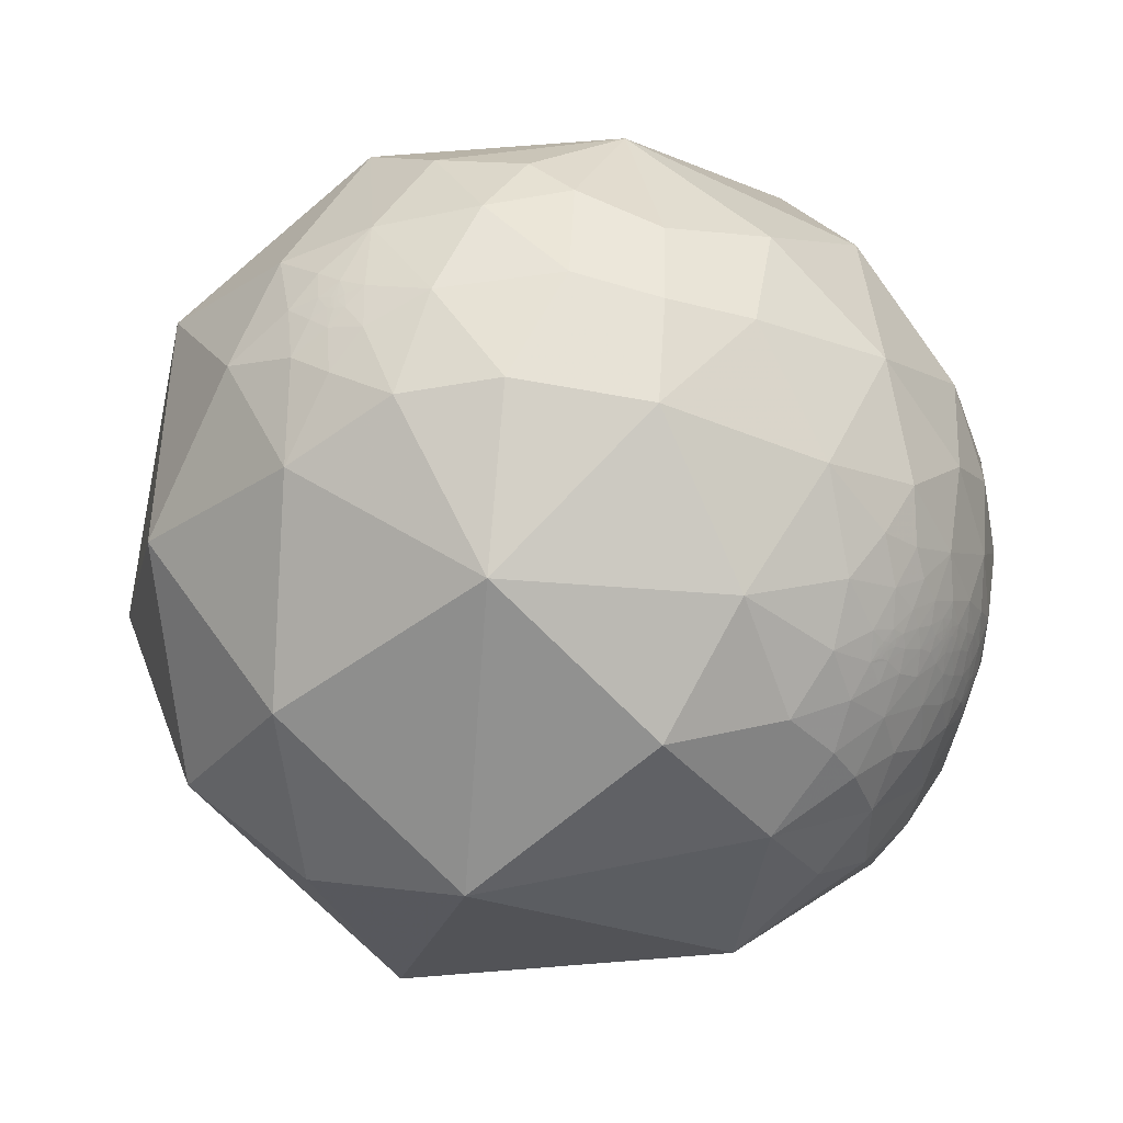
<metadata>
{"format":"obj","ext":"obj","renderer":"f3d","projection":"perspective","resolution":1024,"background":"white","views":[{"elev":78.4,"azim":10.7,"up":"+Y"}]}
</metadata>
<code>
v 0.8353 0.4827 -0.2631
v 0.977 0.2132 -0.009149
v 0.9773 0.1154 -0.1778
v 0.9318 0.3437 -0.1171
v 0.8418 0.5359 -0.06411
v 0.9744 0.1973 0.1076
v 0.9986 0.02024 0.04912
v 0.9144 0.2803 -0.2919
v 0.8093 0.3378 -0.4806
v 0.9362 -0.3194 0.1468
v 0.957 0.1966 0.2134
v 0.9505 0.01826 0.3101
v 0.895 0.2318 0.381
v 0.8861 0.08835 0.455
v 0.8011 0.2001 0.564
v 0.7805 0.4011 0.4794
v 0.7991 0.4784 0.364
v 0.6963 0.3492 0.6271
v 0.9156 0.09227 -0.3912
v 0.9207 -0.2722 -0.2798
v 0.8405 -0.09923 0.5326
v 0.5553 0.1921 0.8091
v 0.8474 -0.5106 -0.1457
v 0.5693 -0.3204 0.7571
v 0.7564 -0.498 0.4241
v 0.7613 -0.01095 -0.6483
v 0.5418 0.428 -0.7234
v -0.1548 -0.1233 0.9802
v 0.7094 -0.7032 0.04706
v 0.7949 -0.4954 -0.3502
v 0.7426 -0.3831 -0.5494
v 0.5467 -0.3106 -0.7776
v 0.3675 0.05564 -0.9284
v 0.3696 -0.8137 0.4486
v -0.3596 -0.8372 0.412
v -0.6801 -0.3022 -0.6679
v 0.706 -0.6567 -0.2652
v 0.2262 -0.3645 -0.9033
v -0.1499 -0.01794 -0.9885
v 0.9476 0.3196 0.001826
v 0.9594 0.273 0.07069
v 0.9151 0.3071 0.2613
v 0.8615 0.3859 0.33
v 0.9169 0.3447 0.2012
v 0.9397 0.2793 0.1972
v 0.9027 0.3975 0.1648
v 0.8409 0.4779 0.254
v 0.8891 0.3957 0.2303
v 0.9281 0.3404 0.1509
v 0.9078 0.4048 0.1095
v 0.9279 0.3588 0.1012
v 0.9448 0.3056 0.1186
v 0.9575 0.2543 0.1363
v 0.9497 0.2773 0.1453
v 0.9365 0.3455 0.06019
v 0.916 0.3956 0.06726
v 0.8908 0.4497 0.0659
v 0.9096 0.4154 0.003468
v 0.8665 0.4985 0.02829
v 0.8696 0.4897 0.06343
v 0.8758 0.4491 0.1768
v 0.8919 0.4415 0.09786
v 0.88 0.4654 0.09457
v 0.8641 0.4967 0.08069
v 0.8871 0.4443 0.1254
v 0.8521 0.4966 0.1655
v 0.8745 0.4785 0.07896
v 0.8721 0.4812 0.08933
v 0.8736 0.4772 0.09548
v 0.874 0.4732 0.1102
v 0.8706 0.4731 0.1352
v 0.8625 0.49 0.1267
v 0.8683 0.4816 0.1186
v 0.8687 0.4831 0.1096
v 0.8707 0.4805 0.1046
v 0.8654 0.4893 0.1078
v 0.8678 0.4858 0.1043
v 0.8656 0.49 0.1026
v 0.869 0.4842 0.1015
v 0.8673 0.4875 0.1011
v 0.866 0.4898 0.1004
v 0.871 0.4812 0.09927
v 0.8683 0.4861 0.09891
v 0.8706 0.4829 0.09432
v 0.8719 0.4787 0.103
v 0.8694 0.4868 0.08505
v 0.8694 0.4848 0.0951
v 0.869 0.4854 0.09602
v 0.8686 0.4864 0.09499
v 0.8679 0.4873 0.09641
v 0.8667 0.4892 0.09783
v 0.8689 0.4865 0.09152
v 0.8683 0.4872 0.09378
v 0.8699 0.4854 0.08782
v 0.8694 0.486 0.08922
v 0.8688 0.4869 0.08974
v 0.8741 0.4753 0.1007
v 0.873 0.4765 0.1041
v 0.8725 0.4779 0.1017
v 0.8724 0.4772 0.1054
v 0.8688 0.4871 0.089
v 0.8688 0.487 0.08953
v 0.8689 0.4868 0.08942
v 0.8689 0.4868 0.08925
v 0.8692 0.4855 0.09391
v 0.8699 0.4838 0.09637
v 0.8692 0.4848 0.09735
v 0.9529 0.2421 0.1829
v 0.9529 0.2419 0.1829
v 0.9528 0.2419 0.1832
v 0.9529 0.2424 0.1824
v 0.9528 0.2424 0.183
v 0.9527 0.2425 0.1833
v 0.9527 0.2417 0.1842
v 0.9531 0.2411 0.183
v 0.9526 0.2429 0.1829
v 0.9535 0.2417 0.1799
v 0.9524 0.2447 0.1818
v 0.9525 0.2432 0.1835
v 0.9526 0.2426 0.1836
v 0.9537 0.2374 0.1847
v 0.9524 0.2407 0.1874
v 0.9525 0.243 0.1834
v 0.9525 0.2432 0.1831
v 0.9526 0.2428 0.1833
v 0.9525 0.2429 0.1834
v 0.9526 0.2429 0.1834
v 0.9525 0.243 0.1835
v 0.9526 0.2429 0.1834
v 0.9525 0.2429 0.1834
v 0.9526 0.243 0.1832
v 0.9526 0.243 0.1832
v 0.9526 0.2431 0.1832
v 0.9526 0.2429 0.1832
v 0.9526 0.2428 0.1832
v 0.9526 0.2427 0.1833
v 0.9526 0.2428 0.1832
v 0.9525 0.2429 0.1835
v 0.9525 0.243 0.1835
v 0.9519 0.2447 0.1845
v 0.9549 0.236 0.1799
v 0.9553 0.2424 0.1693
v 0.9526 0.2483 0.1756
v 0.9507 0.2521 0.1808
v 0.9565 0.2323 0.1764
v 0.951 0.2461 0.1874
v 0.9534 0.2344 0.1899
v 0.947 0.2668 0.1791
v 0.9484 0.2537 0.1901
v 0.9557 0.2268 0.1874
v 0.9512 0.2612 0.1644
v 0.9515 0.24 0.1923
v 0.9537 0.2273 0.1968
v 0.96 0.2245 0.1671
v 0.9503 0.2389 0.1998
v 0.944 0.2884 0.16
v 0.3279 -0.8764 -0.3528
v 0.326 -0.8776 -0.3514
v 0.3297 -0.876 -0.352
v 0.3287 -0.8766 -0.3514
v 0.3288 -0.8763 -0.352
v 0.3278 -0.8769 -0.3514
v 0.3273 -0.8771 -0.3514
v 0.3276 -0.8776 -0.3499
v 0.3242 -0.88 -0.3472
v 0.3291 -0.8763 -0.3518
v 0.3316 -0.8761 -0.35
v 0.3304 -0.8763 -0.3506
v 0.3307 -0.8767 -0.3492
v 0.3298 -0.8769 -0.3497
v 0.3326 -0.8778 -0.3447
v 0.3308 -0.8773 -0.3479
v 0.3308 -0.8778 -0.3465
v 0.3291 -0.8782 -0.347
v 0.3371 -0.8746 -0.3484
v 0.3316 -0.8731 -0.3575
v 0.3229 -0.877 -0.3557
v 0.3281 -0.8802 -0.343
v 0.3235 -0.8837 -0.3383
v 0.3172 -0.8892 -0.3297
v 0.3284 -0.8861 -0.3271
v 0.331 -0.881 -0.338
v 0.3475 -0.8686 -0.3533
v 0.3121 -0.8852 -0.3449
v 0.3155 -0.8694 -0.3802
v 0.3403 -0.8658 -0.3669
v 0.3422 -0.8773 -0.3366
v 0.3673 -0.8682 -0.3336
v 0.276 -0.8937 -0.3536
v 0.3046 -0.9011 -0.3084
v 0.3796 -0.8737 -0.3043
v 0.3662 -0.8511 -0.3763
v 0.4154 -0.8519 -0.3189
v 0.319 -0.8192 -0.4767
v 0.2517 -0.8789 -0.4052
v 0.1937 -0.9254 -0.3258
v 0.2687 -0.9387 -0.2158
v 0.3832 -0.8883 -0.253
v 0.3512 -0.8832 -0.3108
v 0.4691 -0.6856 -0.5566
v 0.5731 -0.7198 -0.3917
v 0.4513 -0.7988 -0.3978
v 0.1478 -0.8649 -0.4797
v 0.0571 -0.9255 -0.3745
v 0.03221 -0.9929 -0.1143
v 0.4076 -0.9113 -0.05879
v 0.4175 -0.5325 -0.7363
v 0.6588 -0.5892 -0.4678
v 0.5805 -0.513 -0.6323
v -0.1264 -0.4993 -0.8571
v 0.197 -0.6967 -0.6898
v 0.5344 -0.8104 -0.2402
v -0.5754 -0.8067 -0.1346
v -0.1525 -0.8271 -0.541
v 0.7336 0.6603 -0.1607
v 0.761 0.6478 -0.03665
v 0.6866 0.7261 -0.03636
v 0.7294 0.6813 0.06189
v 0.6274 0.7745 0.08068
v 0.6974 0.6986 0.16
v 0.623 0.749 0.2258
v 0.7055 0.6734 0.2211
v 0.6789 0.6684 0.3039
v 0.5617 0.7363 0.3772
v 0.5734 0.5648 0.5935
v 0.6667 0.6226 0.4098
v 0.7237 0.5344 0.4367
v 0.6326 0.652 -0.4181
v 0.5455 0.8277 -0.1318
v 0.4244 0.8881 0.1764
v 0.3215 0.8131 0.4853
v 0.1925 0.9691 -0.1539
v -0.01456 0.5627 0.8266
v 0.3513 0.8505 -0.3916
v 0.3529 0.7049 -0.6153
v -0.3528 0.4085 0.8418
v -0.07046 0.9655 0.2506
v 0.1648 0.9088 -0.3833
v 0.1353 0.8199 -0.5563
v -0.4569 0.6978 0.5517
v 0.01129 0.5765 -0.817
v -0.6491 0.3273 0.6866
v -0.9445 -0.181 0.2742
v 0.7892 0.6138 0.01835
v 0.7332 0.6309 0.2537
v 0.7589 0.5729 0.3097
v 0.7758 0.6248 0.08866
v 0.7416 0.6386 0.2054
v 0.7736 0.5948 0.2186
v 0.8141 0.5417 0.2093
v 0.8094 0.5667 0.1539
v 0.7738 0.6103 0.1693
v 0.8245 0.557 0.0999
v 0.7965 0.5932 0.1166
v 0.7516 0.6366 0.1726
v 0.7404 0.657 0.1419
v 0.7652 0.628 0.1417
v 0.7496 0.643 0.157
v 0.8496 0.5223 0.07313
v 0.8231 0.5659 0.04889
v 0.8388 0.5325 0.1135
v 0.8348 0.5294 0.1511
v 0.8553 0.5094 0.09445
v 0.8547 0.5055 0.1179
v 0.8603 0.4999 0.09989
v 0.8604 0.4989 0.1042
v 0.8622 0.4936 0.1138
v 0.8655 0.4876 0.1149
v 0.8625 0.495 0.1053
v 0.8648 0.492 0.1005
v 0.864 0.4934 0.1
v 0.8656 0.4909 0.09907
v 0.8651 0.4921 0.0974
v 0.8668 0.4887 0.09941
v 0.8643 0.494 0.09506
v 0.8629 0.4972 0.09079
v 0.8663 0.4911 0.09109
v 0.867 0.4891 0.09535
v 0.8666 0.4913 0.08728
v 0.866 0.4909 0.09551
v 0.8665 0.4897 0.09643
v 0.8677 0.4879 0.09483
v 0.8669 0.4895 0.09377
v 0.8687 0.4875 0.08791
v 0.8611 0.4983 0.1013
v 0.8612 0.4982 0.1005
v 0.8623 0.4965 0.1003
v 0.8612 0.4979 0.1019
v 0.8682 0.4881 0.08936
v 0.8687 0.4872 0.08944
v 0.8687 0.4873 0.08928
v 0.8688 0.487 0.08935
v 0.7319 0.6562 0.1835
v 0.7317 0.6565 0.1835
v 0.7317 0.6563 0.1841
v 0.7321 0.6562 0.1827
v 0.7321 0.6559 0.1838
v 0.7323 0.6554 0.1846
v 0.7327 0.6553 0.184
v 0.731 0.6573 0.1834
v 0.7326 0.6552 0.1844
v 0.7306 0.6589 0.1791
v 0.7313 0.6563 0.1856
v 0.7326 0.6551 0.1849
v 0.7329 0.656 0.1806
v 0.7339 0.6541 0.1832
v 0.733 0.6546 0.185
v 0.7325 0.6551 0.1853
v 0.7284 0.6597 0.185
v 0.7329 0.6549 0.1845
v 0.7327 0.6551 0.1847
v 0.7327 0.655 0.1847
v 0.7328 0.6549 0.1848
v 0.7327 0.6551 0.1846
v 0.7327 0.655 0.1847
v 0.7327 0.655 0.1848
v 0.7327 0.655 0.1847
v 0.7326 0.6551 0.1846
v 0.7327 0.6551 0.1846
v 0.7327 0.655 0.1846
v 0.7327 0.6551 0.1844
v 0.7326 0.6552 0.1844
v 0.7326 0.6552 0.1845
v 0.7327 0.655 0.185
v 0.7327 0.6549 0.185
v 0.733 0.6541 0.1866
v 0.7269 0.6626 0.1804
v 0.7349 0.6547 0.1769
v 0.7301 0.6566 0.1893
v 0.7327 0.6535 0.1899
v 0.7368 0.6519 0.1793
v 0.7249 0.6618 0.1913
v 0.7242 0.6646 0.1841
v 0.7376 0.6491 0.1862
v 0.7244 0.6673 0.173
v 0.7343 0.6576 0.1685
v 0.7302 0.6544 0.1963
v 0.7203 0.6638 0.2013
v 0.7408 0.65 0.1695
v 0.7162 0.6716 0.1895
v 0.7245 0.6575 0.2069
v -0.4918 0.8238 -0.2819
v -0.4945 0.822 -0.2824
v -0.4913 0.8248 -0.28
v -0.4925 0.8239 -0.2803
v -0.4939 0.8232 -0.2801
v -0.4931 0.8241 -0.2789
v -0.4932 0.8234 -0.2807
v -0.492 0.8244 -0.28
v -0.4917 0.8243 -0.2806
v -0.4916 0.8252 -0.2781
v -0.4897 0.8257 -0.2799
v -0.4909 0.8252 -0.2793
v -0.4896 0.8278 -0.2739
v -0.4915 0.8262 -0.2754
v -0.4919 0.8275 -0.2706
v -0.4918 0.8266 -0.2736
v -0.4906 0.8262 -0.2768
v -0.4827 0.8304 -0.2784
v -0.4947 0.8233 -0.2784
v -0.494 0.825 -0.2745
v -0.4888 0.8319 -0.2626
v -0.4978 0.8221 -0.2763
v -0.498 0.8239 -0.2706
v -0.4955 0.8261 -0.2683
v -0.5045 0.8222 -0.2633
v -0.4892 0.8222 -0.291
v -0.501 0.816 -0.2883
v -0.4911 0.8066 -0.3288
v -0.4731 0.8295 -0.2967
v -0.4913 0.8435 -0.2171
v -0.4653 0.8442 -0.2661
v -0.5279 0.7992 -0.2873
v -0.5342 0.8119 -0.2353
v -0.4163 0.8818 -0.2215
v -0.4655 0.8771 -0.1181
v -0.4358 0.8418 -0.3184
v -0.5441 0.7638 -0.3472
v -0.5873 0.767 -0.2582
v -0.5545 0.8189 -0.1483
v -0.4567 0.7573 -0.4669
v -0.3709 0.6409 -0.6721
v -0.2379 0.8083 -0.5385
v -0.2963 0.9003 -0.3188
v -0.6401 0.6654 -0.3841
v -0.8754 0.3874 -0.2892
v -0.6952 0.7061 -0.1349
v -0.5166 0.8522 0.08301
v -0.169 0.719 -0.6742
v -0.03251 0.9156 -0.4009
v -0.06054 0.7881 -0.6126
v -0.5298 0.4522 -0.7175
v -0.1118 0.983 -0.146
v -0.3239 0.9426 -0.08093
v -0.8059 0.5471 0.2265
f 1 5 4
f 7 6 11
f 7 3 2
f 20 19 3
f 12 13 14
f 13 12 11
f 14 15 21
f 16 18 15
f 19 9 8
f 8 3 19
f 12 14 21
f 26 32 33
f 21 15 22
f 20 10 23
f 24 21 22
f 26 27 9
f 28 24 22
f 29 10 25
f 34 25 24
f 37 208 30
f 32 26 31
f 42 11 45
f 2 4 40
f 40 41 2
f 42 43 13
f 16 43 17
f 55 41 40
f 53 41 52
f 48 44 46
f 47 17 43
f 46 44 49
f 50 49 51
f 52 51 49
f 44 45 49
f 49 156 52
f 155 45 11
f 6 41 53
f 57 56 58
f 51 52 55
f 56 57 50
f 62 57 63
f 40 58 55
f 60 57 59
f 50 65 46
f 47 43 48
f 46 65 61
f 50 62 65
f 57 60 67
f 71 61 65
f 66 61 71
f 64 67 60
f 65 63 70
f 63 97 70
f 89 90 88
f 71 70 73
f 268 72 73
f 78 77 80
f 75 82 79
f 83 91 274
f 69 68 84
f 86 67 64
f 99 97 82
f 87 88 106
f 84 106 82
f 83 82 107
f 105 93 89
f 94 95 68
f 68 95 92
f 108 112 110
f 75 70 100
f 85 75 100
f 101 291 104
f 95 104 103
f 104 95 101
f 292 104 291
f 116 111 118
f 111 112 108
f 111 109 115
f 115 109 110
f 116 112 111
f 116 113 112
f 150 145 141
f 115 117 111
f 114 120 119
f 119 140 114
f 115 121 117
f 114 122 121
f 140 119 118
f 125 131 123
f 123 131 124
f 130 127 129
f 120 113 125
f 131 133 124
f 134 135 116
f 134 125 136
f 134 137 135
f 136 137 134
f 135 136 113
f 127 138 120
f 120 138 119
f 128 139 138
f 128 130 126
f 119 139 128
f 139 119 138
f 117 142 143
f 121 122 147
f 149 146 144
f 150 121 147
f 53 54 151
f 152 146 149
f 142 151 143
f 153 147 152
f 151 148 144
f 150 154 145
f 142 145 154
f 155 152 149
f 150 153 11
f 45 149 148
f 156 151 54
f 123 124 119
f 163 158 157
f 11 6 154
f 182 181 179
f 164 162 160
f 161 166 160
f 166 159 160
f 161 159 166
f 170 160 159
f 176 159 157
f 169 172 170
f 167 175 171
f 177 157 158
f 176 157 177
f 178 174 171
f 187 182 171
f 203 214 211
f 185 176 177
f 182 187 181
f 199 181 187
f 190 184 180
f 188 183 192
f 191 188 193
f 192 183 186
f 192 185 194
f 185 192 186
f 194 185 195
f 195 185 189
f 195 189 196
f 198 191 193
f 197 190 198
f 198 199 191
f 202 192 194
f 200 202 194
f 194 211 200
f 193 192 202
f 198 193 212
f 204 214 203
f 196 205 204
f 203 195 196
f 198 206 197
f 205 213 214
f 200 211 207
f 209 207 32
f 38 210 39
f 207 211 38
f 211 214 210
f 200 208 201
f 29 212 37
f 29 206 212
f 213 205 35
f 205 206 34
f 210 214 36
f 230 231 224
f 31 209 32
f 31 208 209
f 35 243 213
f 36 213 243
f 5 1 215
f 218 217 219
f 219 221 220
f 219 230 221
f 222 221 223
f 227 225 16
f 227 16 17
f 228 215 1
f 215 228 229
f 229 217 215
f 229 219 217
f 232 238 390
f 225 224 231
f 228 1 9
f 232 230 229
f 225 231 233
f 233 28 22
f 231 230 237
f 228 9 27
f 233 231 237
f 236 233 240
f 241 235 27
f 216 244 5
f 223 226 246
f 220 256 218
f 248 222 245
f 227 246 226
f 218 256 247
f 256 258 257
f 246 17 47
f 254 252 251
f 252 254 257
f 252 248 249
f 257 255 252
f 248 252 255
f 222 248 341
f 267 268 76
f 247 257 254
f 253 260 254
f 260 253 259
f 259 59 260
f 260 59 5
f 59 259 60
f 251 261 253
f 250 246 47
f 250 66 262
f 261 259 253
f 66 264 262
f 72 66 71
f 264 66 72
f 265 264 266
f 267 72 268
f 267 264 72
f 264 269 266
f 287 271 273
f 269 264 267
f 78 270 269
f 272 270 81
f 265 287 275
f 28 236 242
f 282 283 278
f 89 282 90
f 283 280 278
f 281 91 90
f 90 278 281
f 92 277 283
f 283 93 92
f 86 279 284
f 279 289 284
f 96 289 92
f 286 285 287
f 295 297 293
f 291 101 289
f 103 290 102
f 290 291 289
f 282 93 283
f 306 296 299
f 300 294 296
f 295 294 300
f 296 297 299
f 297 298 299
f 311 310 320
f 296 302 300
f 307 308 326
f 303 326 308
f 302 309 300
f 309 329 303
f 306 307 326
f 311 318 298
f 315 317 316
f 304 317 311
f 321 310 299
f 311 314 318
f 328 305 306
f 320 318 319
f 323 321 322
f 298 323 301
f 308 324 304
f 325 324 308
f 312 316 313
f 325 308 307
f 339 258 256
f 332 329 309
f 335 327 302
f 336 302 328
f 337 334 330
f 328 339 336
f 339 328 331
f 340 332 333
f 333 335 340
f 341 337 338
f 222 338 340
f 334 337 248
f 258 339 255
f 340 335 220
f 354 356 362
f 313 307 310
f 255 257 258
f 342 343 348
f 352 342 344
f 342 350 344
f 348 345 342
f 348 343 346
f 349 344 350
f 353 344 351
f 355 361 357
f 351 355 358
f 365 356 361
f 342 352 367
f 365 362 356
f 371 376 375
f 366 365 364
f 367 343 342
f 368 343 367
f 366 371 362
f 363 368 366
f 363 343 368
f 366 373 374
f 381 382 392
f 377 372 375
f 377 370 372
f 377 381 369
f 378 369 381
f 373 369 378
f 379 374 373
f 371 366 374
f 382 381 383
f 384 377 375
f 386 387 385
f 347 345 348
f 379 378 385
f 387 388 380
f 376 388 394
f 389 382 383
f 39 392 241
f 241 382 389
f 390 384 393
f 393 394 237
f 394 388 237
f 240 237 388
f 242 395 243
f 240 388 395
f 243 395 386
f 395 387 386
f 241 389 391
f 6 7 2
f 8 9 1
f 12 10 7
f 14 13 15
f 16 15 13
f 20 7 10
f 15 18 22
f 24 25 21
f 10 21 25
f 20 26 19
f 19 26 9
f 10 29 23
f 30 20 23
f 31 26 20
f 28 34 24
f 34 29 25
f 31 20 30
f 34 28 35
f 35 28 243
f 23 29 37
f 208 31 30
f 33 32 38
f 33 38 39
f 6 2 41
f 11 42 13
f 16 13 43
f 48 43 42
f 42 44 48
f 50 46 49
f 49 45 156
f 56 50 51
f 55 52 41
f 56 51 55
f 55 58 56
f 40 4 58
f 58 4 5
f 5 59 58
f 50 57 62
f 48 61 47
f 48 46 61
f 63 57 67
f 63 67 68
f 68 69 63
f 72 71 73
f 70 74 73
f 75 74 70
f 268 73 74
f 76 268 74
f 75 77 74
f 76 74 77
f 77 78 76
f 75 79 77
f 80 77 79
f 81 78 80
f 274 81 80
f 79 82 83
f 79 83 80
f 83 274 80
f 63 69 97
f 82 97 69
f 82 69 84
f 82 75 85
f 86 68 67
f 279 86 64
f 106 84 87
f 107 82 106
f 83 90 91
f 83 107 90
f 90 107 88
f 105 87 84
f 105 92 93
f 105 84 92
f 87 105 89
f 84 68 92
f 86 94 68
f 92 95 96
f 97 99 98
f 98 70 97
f 100 70 98
f 98 99 85
f 100 98 85
f 94 284 95
f 103 96 95
f 284 101 95
f 103 102 96
f 103 104 292
f 4 2 3
f 107 106 88
f 111 108 109
f 112 113 110
f 110 113 114
f 114 115 110
f 116 135 113
f 117 118 111
f 124 118 119
f 113 120 114
f 115 114 121
f 114 140 122
f 125 123 127
f 128 126 123
f 126 129 123
f 123 129 127
f 125 127 120
f 133 131 132
f 124 133 132
f 124 134 116
f 113 136 125
f 125 134 131
f 132 131 134
f 134 124 132
f 137 136 135
f 127 128 138
f 130 128 127
f 117 121 141
f 117 141 142
f 122 140 146
f 146 140 144
f 118 117 143
f 144 118 143
f 144 140 118
f 152 122 146
f 147 122 152
f 141 145 142
f 143 151 144
f 147 153 150
f 152 155 153
f 155 11 153
f 45 155 149
f 156 45 148
f 156 148 151
f 154 53 142
f 154 150 11
f 126 130 129
f 52 156 54
f 154 6 53
f 157 161 160
f 159 161 157
f 157 160 162
f 158 163 164
f 170 164 160
f 167 168 159
f 159 176 167
f 167 170 168
f 159 168 170
f 167 169 170
f 171 172 167
f 167 172 169
f 171 173 172
f 171 174 173
f 173 174 172
f 174 170 172
f 174 164 170
f 167 176 175
f 165 177 158
f 165 158 164
f 178 165 174
f 165 178 179
f 181 180 179
f 184 179 180
f 179 184 165
f 165 184 177
f 177 184 185
f 183 175 176
f 176 186 183
f 186 176 185
f 183 187 175
f 187 188 199
f 181 199 190
f 190 180 181
f 184 190 189
f 189 185 184
f 188 187 183
f 193 188 192
f 196 189 190
f 197 196 190
f 198 190 199
f 188 191 199
f 200 201 202
f 202 201 212
f 212 193 202
f 203 194 195
f 204 203 196
f 197 206 205
f 196 197 205
f 209 200 207
f 209 208 200
f 32 207 38
f 38 211 210
f 208 37 201
f 212 201 37
f 29 34 206
f 35 205 34
f 39 210 36
f 36 214 213
f 163 162 164
f 164 174 165
f 216 215 217
f 218 216 217
f 218 219 220
f 222 220 221
f 221 224 223
f 225 226 224
f 224 226 223
f 226 225 227
f 225 18 16
f 229 230 219
f 22 18 225
f 229 228 234
f 22 225 233
f 234 232 229
f 234 228 235
f 230 232 237
f 238 232 234
f 235 228 27
f 239 234 235
f 233 236 28
f 242 236 240
f 240 233 237
f 239 238 234
f 33 241 27
f 235 241 239
f 232 393 237
f 390 238 239
f 33 39 241
f 216 218 244
f 223 245 222
f 246 227 17
f 218 247 244
f 246 249 245
f 249 246 250
f 249 250 251
f 251 252 249
f 253 254 251
f 260 247 254
f 247 260 244
f 244 260 5
f 61 66 47
f 250 47 66
f 262 251 250
f 251 262 261
f 263 64 259
f 60 259 64
f 259 261 263
f 276 64 263
f 264 263 261
f 261 262 264
f 263 264 265
f 269 287 266
f 269 76 78
f 269 271 287
f 269 270 271
f 272 271 270
f 81 270 78
f 274 272 81
f 271 272 273
f 91 273 272
f 274 91 272
f 263 265 276
f 275 277 276
f 283 277 275
f 279 64 276
f 279 276 277
f 283 275 280
f 90 282 278
f 273 280 275
f 273 281 280
f 273 91 281
f 89 93 282
f 94 86 284
f 279 277 289
f 277 92 289
f 265 285 286
f 265 286 287
f 285 265 266
f 288 285 266
f 266 287 288
f 288 287 285
f 290 289 96
f 289 101 284
f 290 96 102
f 290 292 291
f 290 103 292
f 280 281 278
f 297 296 293
f 296 294 293
f 297 295 298
f 295 303 298
f 303 295 300
f 299 298 301
f 305 296 306
f 310 307 306
f 308 304 298
f 298 303 308
f 300 309 303
f 303 329 326
f 296 305 302
f 310 311 312
f 313 310 312
f 312 311 315
f 311 317 315
f 318 314 319
f 320 319 314
f 310 321 318
f 298 318 323
f 321 323 318
f 322 321 301
f 322 301 323
f 304 324 313
f 307 313 325
f 316 304 313
f 304 316 317
f 312 315 316
f 313 324 325
f 302 327 309
f 305 328 302
f 329 330 326
f 330 334 326
f 334 306 326
f 327 333 309
f 334 331 306
f 337 330 329
f 332 337 329
f 309 333 332
f 336 335 302
f 337 332 338
f 327 335 333
f 340 338 332
f 334 339 331
f 341 338 222
f 248 337 341
f 255 334 248
f 255 339 334
f 335 336 256
f 256 220 335
f 310 318 320
f 342 349 350
f 342 345 349
f 345 347 349
f 351 349 347
f 349 351 344
f 352 344 353
f 352 353 351
f 354 352 358
f 354 358 355
f 356 354 357
f 354 355 357
f 352 351 358
f 356 357 361
f 361 355 351
f 361 351 347
f 354 359 352
f 360 346 343
f 346 360 347
f 367 352 359
f 361 347 360
f 360 363 361
f 363 364 361
f 366 364 363
f 363 360 343
f 367 369 368
f 367 359 370
f 359 372 370
f 370 369 367
f 372 359 362
f 362 365 366
f 368 373 366
f 373 368 369
f 371 372 362
f 377 369 370
f 379 373 378
f 380 374 379
f 376 371 380
f 380 371 374
f 383 381 384
f 377 384 381
f 394 384 375
f 375 376 394
f 385 378 381
f 387 379 385
f 379 387 380
f 388 376 380
f 391 389 383
f 391 383 390
f 241 392 382
f 390 383 384
f 394 393 384
f 242 240 395
f 395 388 387
f 39 36 392
f 36 243 386
f 386 392 36
f 390 239 391
f 4 8 1
f 11 12 7
f 3 7 20
f 21 10 12
f 33 27 26
f 30 23 37
f 45 44 42
f 52 54 53
f 58 59 57
f 63 65 62
f 65 70 71
f 88 87 89
f 82 85 99
f 110 109 108
f 118 124 116
f 141 121 150
f 144 148 149
f 151 142 53
f 119 128 123
f 157 162 163
f 179 178 182
f 171 182 178
f 171 175 187
f 211 194 203
f 212 206 198
f 214 204 205
f 224 221 230
f 390 393 232
f 5 215 216
f 246 245 223
f 245 249 248
f 257 247 256
f 76 269 267
f 273 275 287
f 275 276 265
f 242 243 28
f 293 294 295
f 299 310 306
f 320 314 311
f 298 304 311
f 299 301 321
f 306 331 328
f 256 336 339
f 220 222 340
f 362 359 354
f 361 364 365
f 375 372 371
f 392 385 381
f 385 392 386
f 348 346 347
f 391 239 241
f 3 8 4

</code>
